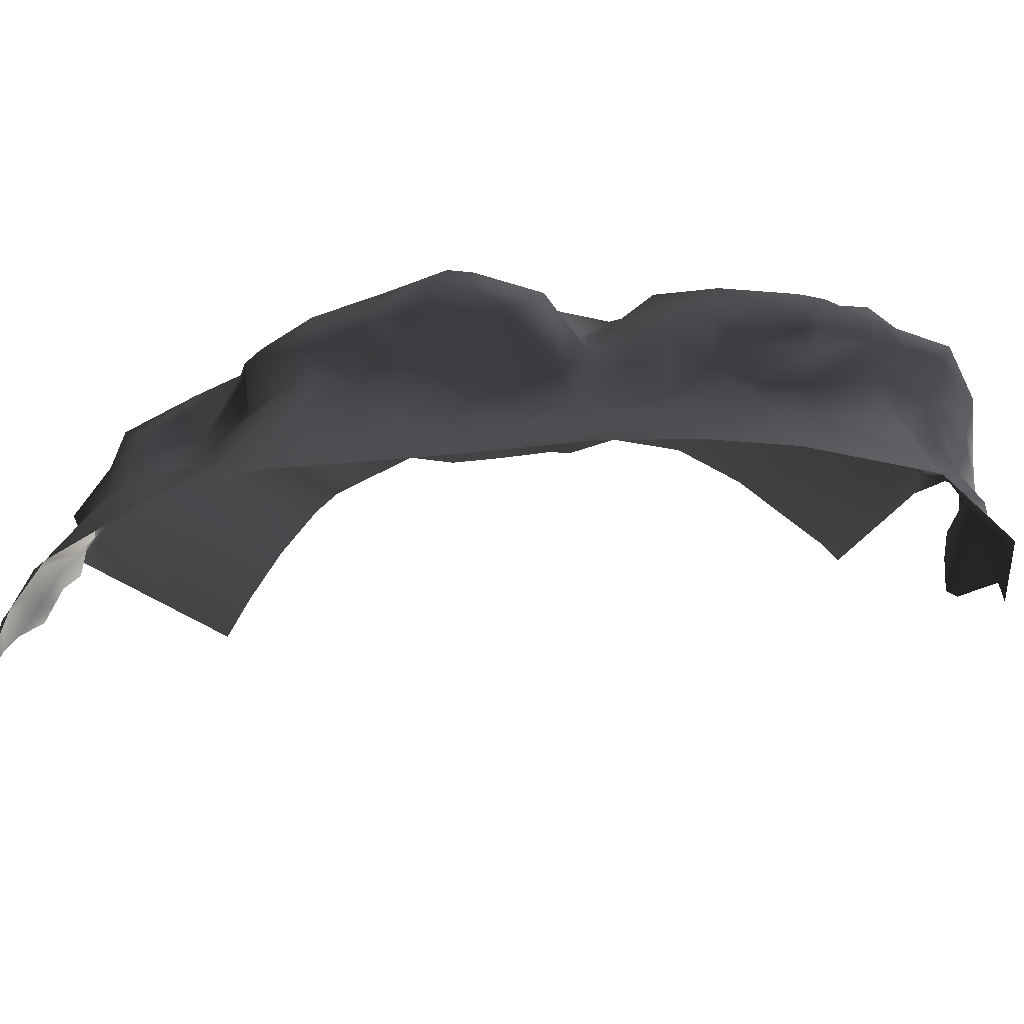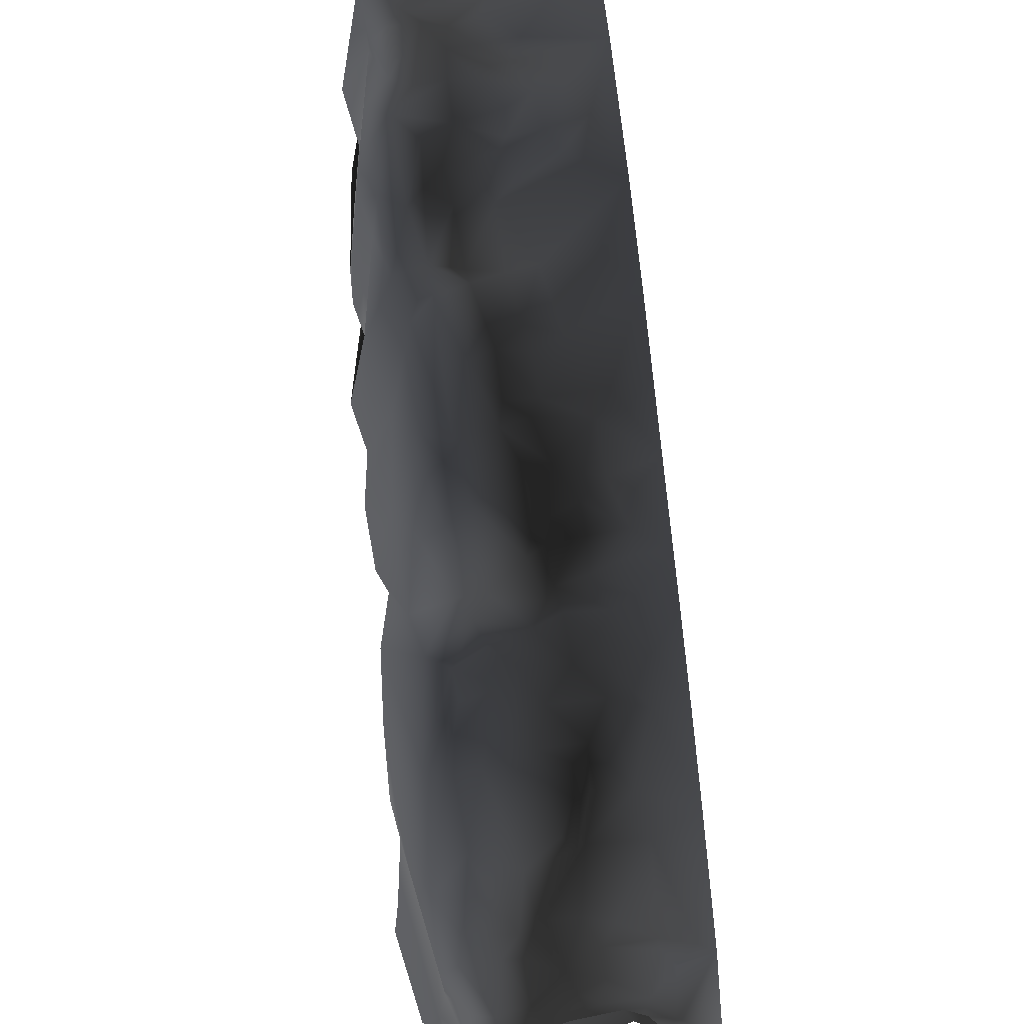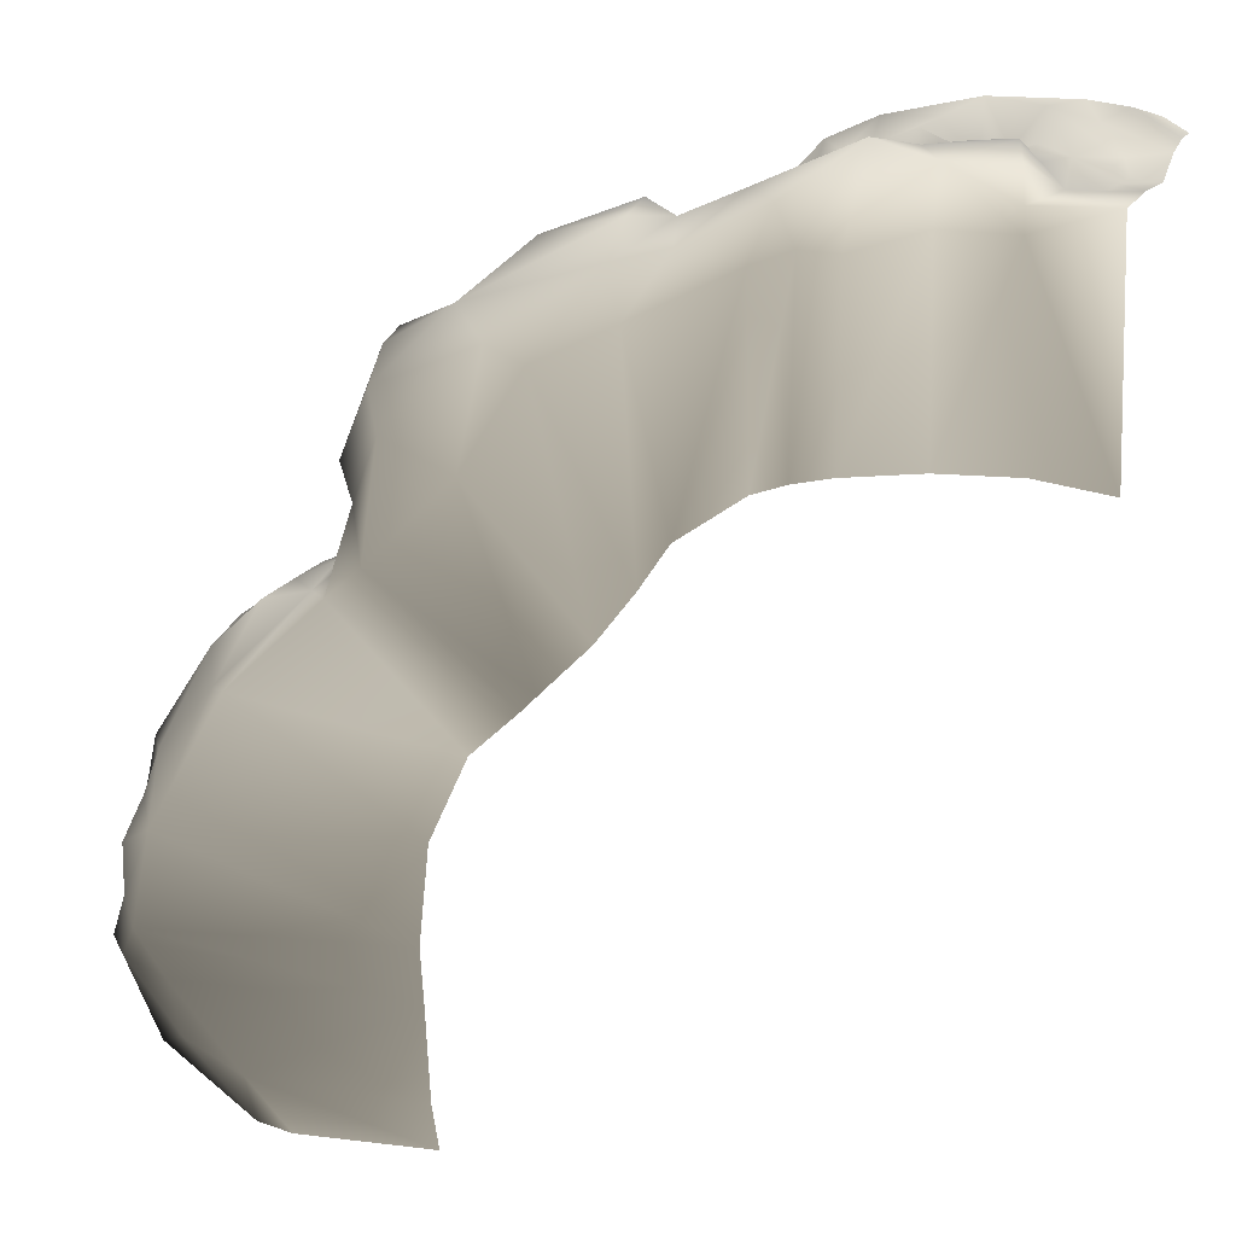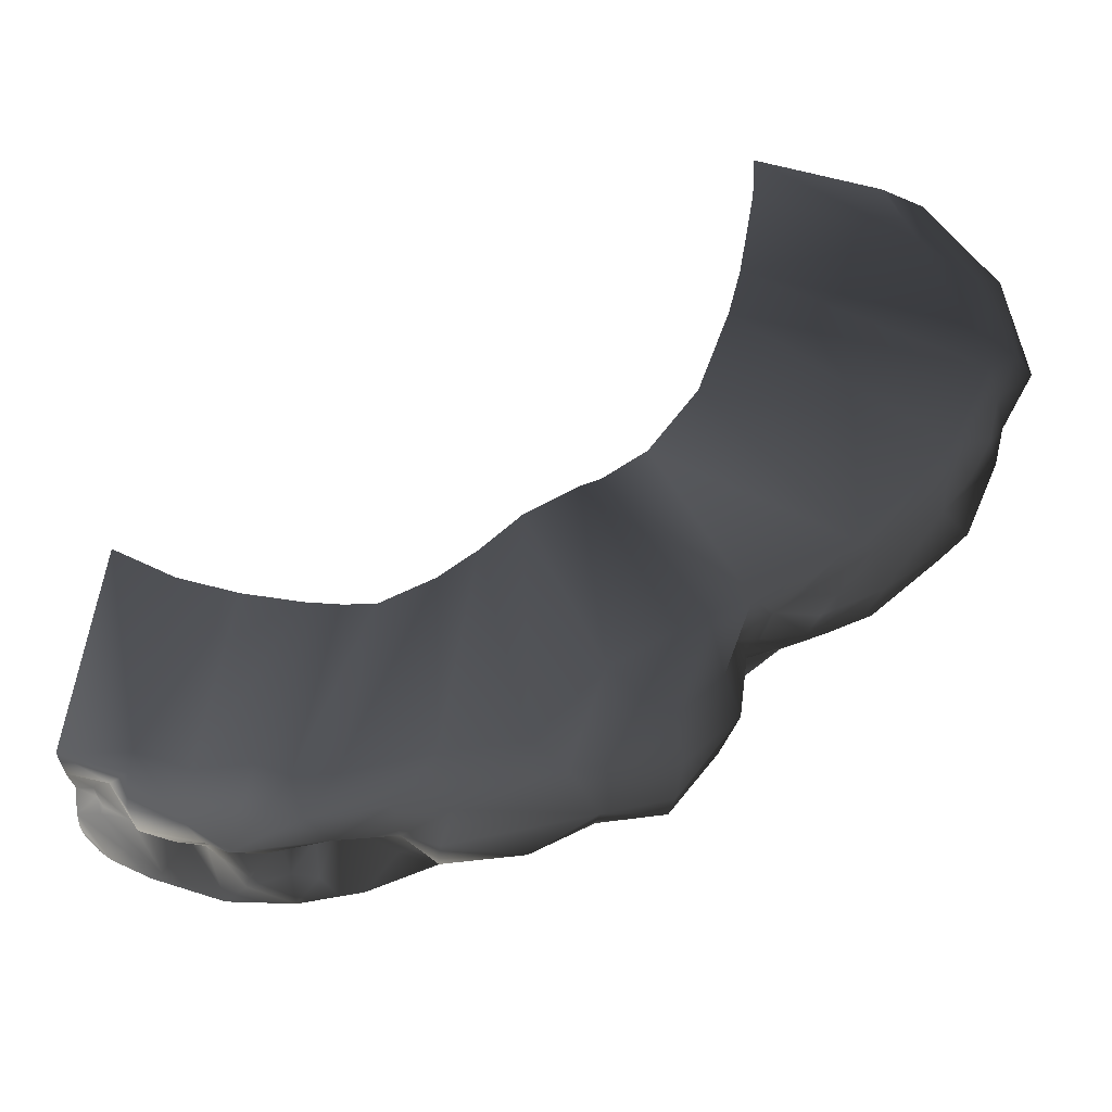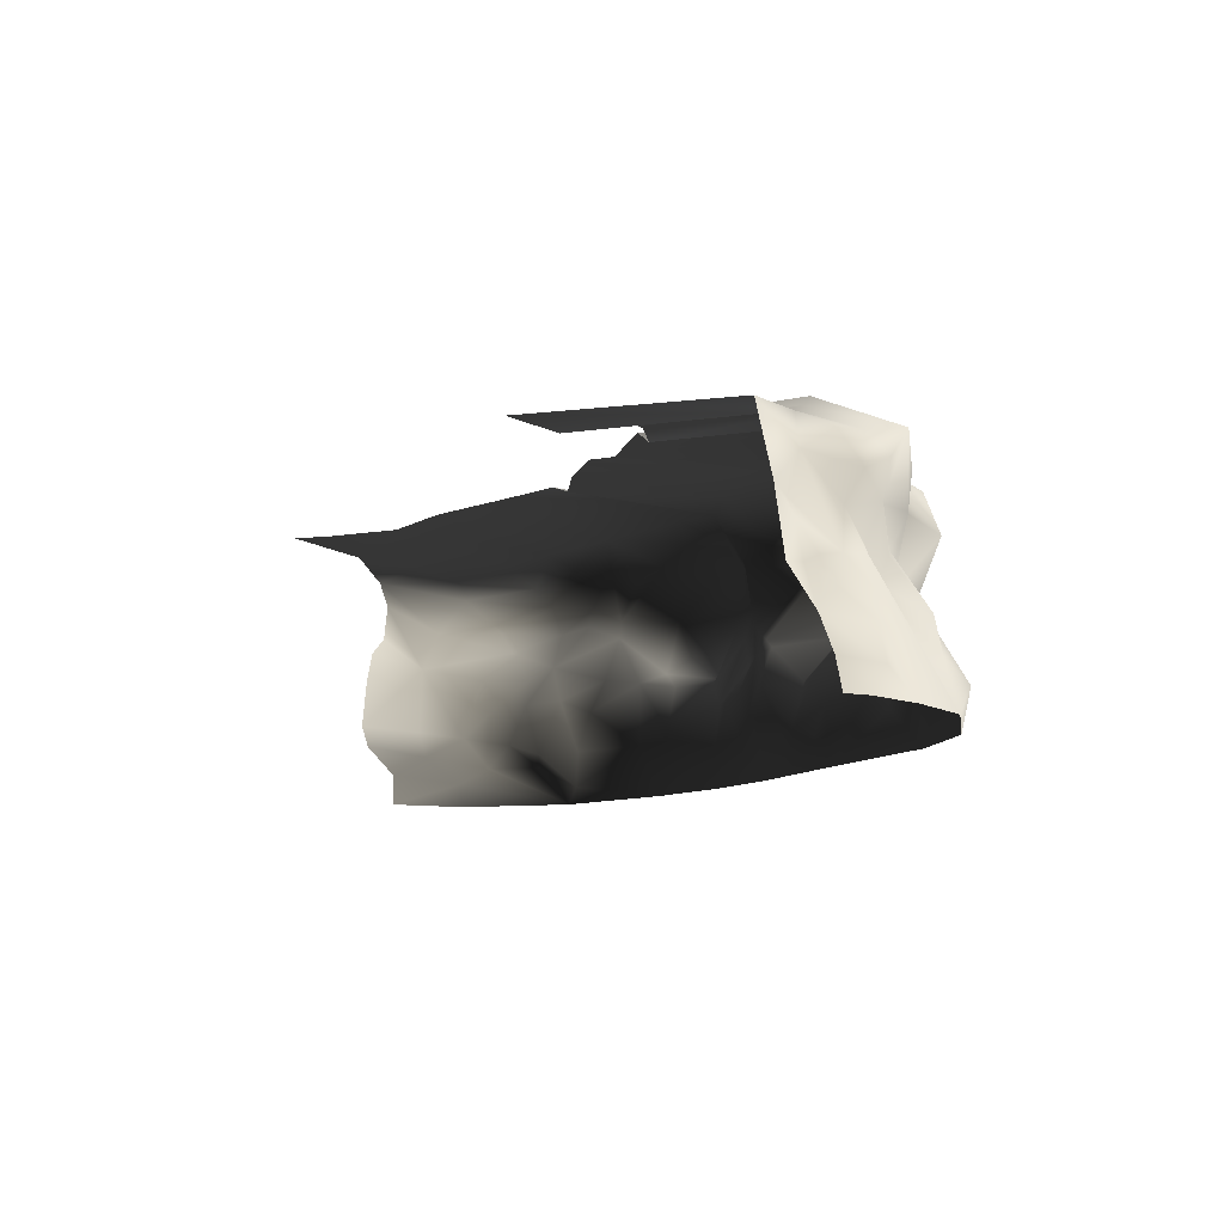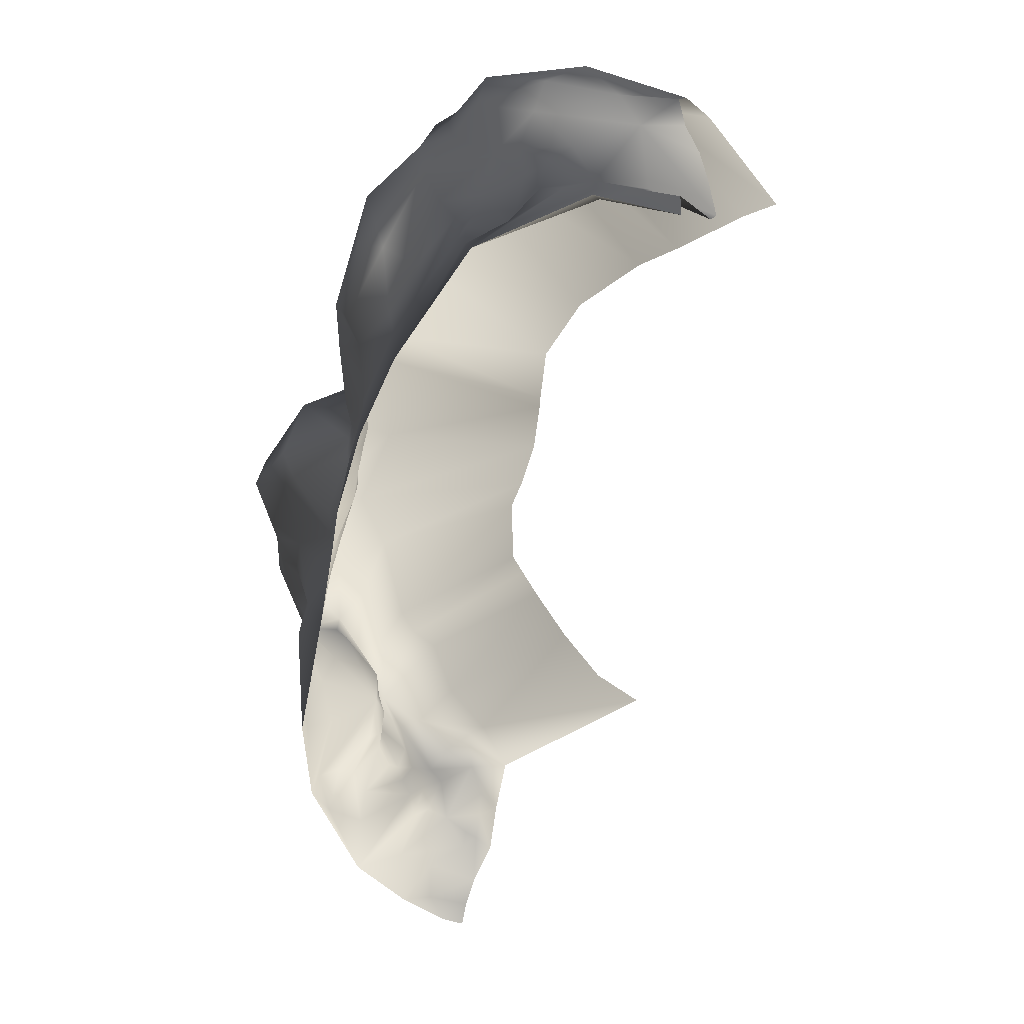
<metadata>
{"format":"obj","ext":"obj","renderer":"f3d","projection":"perspective","resolution":1024,"background":"white","views":[{"elev":-50.8,"azim":-127.8,"up":"+Z"},{"elev":-48.7,"azim":99.1,"up":"+Y"},{"elev":5.8,"azim":21.9,"up":"+Y"},{"elev":79.4,"azim":-166.5,"up":"+Z"},{"elev":-8.8,"azim":115.5,"up":"+Z"},{"elev":-46.9,"azim":-54.1,"up":"+Z"}]}
</metadata>
<code>
v 5.128 3.3 1.694
v 4.813 4.057 0.35
v 5.398 3.42 1.482
v 5.658 3.883 1.051
v 5.907 3.989 0.35
v 5.788 3.45 1.884
v 5.45 3.29 2.058
v 6.12 3.311 1.859
v 6.591 3.31 1.558
v 6.236 3.702 1.126
v 6.463 3.874 0.6772
v 7 3.378 1.135
v 6.717 3.792 0.35
v 7 3.54 0.7161
v 7 3.613 0.35
v 4.493 3.797 0.9756
v 4.419 3.669 1.461
v 3.894 3.495 1.403
v 4.076 3.127 1.895
v 3.791 3.857 0.7675
v 3.931 3.03 2.021
v 3.644 2.971 1.72
v 3.371 2.65 2.156
v 3.52 3.447 1.218
v 3.227 3.608 0.9552
v 2.565 2.864 1.208
v 2.192 2.753 1.741
v 2.084 2.895 0.8124
v 1.21 2.377 1.527
v 2.94 3.47 0.35
v 1.396 2.462 2.086
v 2.249 2.583 2.188
v 2.413 2.539 2.736
v 1.887 2.949 2.761
v 3.392 2.686 2.725
v 1.025 2.499 2.544
v 1.688 2.622 0.35
v 3.847 3.017 2.818
v 3.923 2.941 2.422
v 4.252 3.358 2.589
v 4.077 3.348 3.072
v 4.486 3.458 3.44
v 4.967 3.323 2.547
v 4.824 3.339 2.083
v 4.467 3.232 1.847
v 5.347 3.465 2.493
v 5.037 3.41 1.987
v 3.495 3.06 3.14
v 2.425 2.728 3.258
v 2.367 2.707 2.957
v 1.887 2.734 3.296
v 1.833 2.272 3.604
v -0.007121 1.866 3.327
v 0.7849 2.571 2.975
v 0.529 1.45 3.816
v -0.8933 0.9912 3.591
v -0.9009 1.446 3.212
v -1.496 0.1931 3.081
v -1.347 0.6498 2.472
v -1.155 -0.2364 3.449
v -1.128 -0.7351 3.19
v -1.429 -0.7273 2.396
v -1.197 -0.4702 2.174
v -1.272 -1.216 3.902
v -0.7685 -0.8681 4.034
v -0.6503 0.5021 3.886
v 0.3432 0.1049 4.077
v -1.592 -1.166 3.559
v -2.388 -2.228 4.093
v -1.264 -0.6546 1.959
v -1.914 -1.013 1.918
v -1.414 -0.9597 1.527
v -1.914 -0.9365 2.692
v -1.527 -0.8748 3.067
v -1.245 -0.741 1.24
v -2.113 -1.101 2.958
v -2.402 -1.266 2.381
v -2.922 -1.607 2.591
v -2.791 -1.52 2.944
v -2.935 -1.837 3.367
v -2.182 -1.271 3.573
v -2.661 -2.21 3.817
v -3.438 -2.955 3.651
v -3.907 -2.914 2.921
v -3.313 -3.764 4.105
v -2.129 -1.531 1.475
v -2.643 -1.841 1.812
v -3.029 -1.941 1.945
v -3.672 -2.605 2.366
v -3.558 -2.956 2.13
v -2.87 -2.523 1.847
v -3.17 -3.204 1.967
v -3.878 -3.854 2.745
v -4.066 -3.922 3.017
v -2.87 -2.64 1.244
v -3.72 -4.008 2.119
v -3.645 -4.215 1.651
v -3.216 -3.223 1.08
v -3.752 -4.472 1.104
v -3.851 -4.546 0.5931
v -3.088 -2.872 0.35
v -2.278 -1.662 0.9116
v -1.669 -1.243 1.458
v -2.344 -1.709 0.35
v -1.814 -1.079 0.7837
v -3.895 -4.679 0.35
v -3.645 -5.041 0.8794
v -3.4 -4.928 1.045
v -3.615 -5.523 1.225
v -3.553 -5.218 1.794
v -3.574 -4.669 1.836
v -3.752 -4.875 2.354
v -3.727 -5.261 2.187
v -3.825 -5.591 2.626
v -3.352 -5.847 2.179
v -3.021 -6.664 2.343
v -3.249 -6.516 2.895
v -3.257 -6.088 1.315
v -3.524 -5.63 1.842
v -2.731 -6.541 1.378
v -2.978 -6.574 1.042
v -3.64 -5.879 0.8978
v -3.384 -6.226 0.6611
v -2.781 -7 0.7759
v -2.051 -7 1.128
v -2.808 -7 0.35
v -3.669 -6.308 0.35
v -1.881 -7 1.406
v -1.991 -7 2.051
v -2.142 -7 2.498
v -2.553 -7 3.236
v -2.334 -7 3.551
v -2.457 -7 2.738
v -3.571 -6.244 3.421
v -3.936 -5.843 2.962
v -4.242 -5.13 3.332
v -3.966 -5.276 3.592
v -4.197 -4.954 2.905
v -4.022 -4.337 3.251
v -3.808 -4.56 3.798
v -3.828 -3.978 3.788
v -3.575 -4.871 4.01
v -3.259 -5.438 3.859
v -3.219 -6.132 3.604
v -2.38 -6.452 3.75
v -3.708 -3.493 3.529
v -3.978 -4.399 2.955
v -1.741 -7 3.839
v 6.984e-06 -7 3.839
v -0.09345 -6.523 3.839
v -0.136 -4.808 4.01
v -0.1577 -5.462 3.859
v 0.0185 -3.685 4.105
v 0.4704 -2.754 4.093
v 0.9824 -2.287 3.902
v 1.219 -2.106 4.034
v 1.848 -1.553 4.077
v 1.072 1.229 3.978
v 2.162 1.652 4.138
v 2.569 2.403 3.737
v 3.376 2.211 3.835
v 3.626 2.832 3.743
v 3.902 2.364 3.903
v 3.253 3.004 3.409
v 4.376 2.314 3.923
v 5.192 2.554 3.621
v 5.177 3.215 3.297
v 4.899 3.397 3.043
v 5.815 3.444 2.755
v 5.822 3.22 2.396
v 6.306 2.94 2.902
v 5.949 3.201 3.167
v 6.021 2.778 3.363
v 7 2.739 3.311
v 7 2.935 2.449
v 6.479 2.864 2.395
v 6.025 2.495 3.369
v 6.658 3.019 2.14
v 6.533 3.218 1.777
v 6.673 3.105 1.693
v 7 0.0001268 3.384
v 6.092 0.1686 3.369
v 5.182 0.2082 3.621
v 4.304 0.1575 3.848
v 3.837 0.08541 3.903
v 3.406 -0.03277 3.835
v 2.703 -0.5043 4.138
v 2.281 -1.008 3.978
v 7 3.051 1.654
v -0.3016 0.5258 1.562
v -0.5551 0.1296 0.9061
v -0.1234 0.7471 1.155
v -0.7077 0.245 1.526
v -1.109 0.6176 2.131
v -1.059 -0.3347 2.048
v -0.8483 -0.3911 1.513
v -0.8297 -0.1099 0.8945
v -1.115 -0.5767 0.8714
v -0.968 0.9033 2.319
v -0.8668 1.63 2.871
v -0.441 1.618 2.389
v 0.03043 1.947 2.643
v -0.1862 1.266 1.927
v 0.3588 1.486 1.23
v 0.3066 1.751 2.151
v 0.6435 1.743 1.973
v 0.3663 2.113 2.542
v 0.5835 1.83 0.9735
v 0.02636 0.8758 0.35
v -0.2289 0.5536 0.779
v -0.9026 -0.0677 0.35
v 1.112 2.205 1.985
v -1.441 -0.5999 0.35
g P_DF_SetA_Scarp_03_(13)_792_22
f 1 3 2
f 2 3 4
f 5 2 4
f 6 4 3
f 3 7 6
f 3 1 7
f 8 4 6
f 9 4 8
f 10 4 9
f 10 5 4
f 11 5 10
f 10 12 11
f 9 12 10
f 11 13 5
f 11 14 13
f 11 12 14
f 14 15 13
f 2 16 1
f 17 1 16
f 17 16 18
f 18 19 17
f 20 18 16
f 19 18 21
f 21 18 22
f 21 22 23
f 22 24 23
f 18 24 22
f 18 20 24
f 24 25 23
f 20 25 24
f 25 26 23
f 26 27 23
f 27 26 28
f 27 28 29
f 30 26 25
f 25 20 30
f 30 28 26
f 2 30 20
f 27 29 31
f 31 32 27
f 23 27 32
f 23 32 33
f 33 32 34
f 32 31 34
f 35 23 33
f 36 34 31
f 37 29 28
f 30 37 28
f 38 23 35
f 39 23 38
f 40 39 38
f 41 40 38
f 40 41 42
f 43 40 42
f 43 44 40
f 45 40 44
f 45 19 40
f 19 39 40
f 43 46 44
f 47 44 46
f 17 44 47
f 45 44 17
f 19 45 17
f 48 38 35
f 48 41 38
f 48 35 49
f 50 49 35
f 49 50 34
f 51 49 34
f 51 52 49
f 51 53 52
f 53 51 54
f 51 34 54
f 52 53 55
f 55 53 56
f 53 57 56
f 57 58 56
f 57 59 58
f 58 60 56
f 58 61 60
f 58 62 61
f 58 63 62
f 59 63 58
f 64 60 61
f 65 60 64
f 66 60 65
f 56 60 66
f 55 56 66
f 66 65 67
f 67 55 66
f 61 68 64
f 69 64 68
f 62 63 70
f 62 70 71
f 72 71 70
f 73 62 71
f 73 74 62
f 61 62 74
f 68 61 74
f 75 72 70
f 73 76 74
f 76 68 74
f 71 77 73
f 78 73 77
f 79 73 78
f 73 79 76
f 80 76 79
f 81 76 80
f 76 81 68
f 82 81 80
f 69 68 82
f 68 81 82
f 82 80 83
f 83 80 84
f 79 84 80
f 78 84 79
f 85 82 83
f 71 86 77
f 87 77 86
f 87 78 77
f 87 88 78
f 78 88 89
f 84 78 89
f 90 89 88
f 90 84 89
f 90 88 91
f 91 88 87
f 92 90 91
f 93 90 92
f 90 93 84
f 93 94 84
f 94 83 84
f 86 95 87
f 87 95 91
f 92 91 95
f 96 93 92
f 97 96 92
f 92 98 97
f 95 98 92
f 98 99 97
f 98 100 99
f 101 100 98
f 101 98 95
f 102 95 86
f 102 101 95
f 86 103 102
f 104 101 102
f 102 103 105
f 104 102 105
f 101 106 100
f 100 106 107
f 108 100 107
f 108 99 100
f 109 108 107
f 108 109 110
f 111 108 110
f 99 108 111
f 99 111 97
f 110 112 111
f 96 111 112
f 97 111 96
f 112 110 113
f 112 113 114
f 114 113 115
f 115 116 114
f 117 114 116
f 115 118 116
f 119 118 115
f 115 113 119
f 118 119 109
f 110 119 113
f 119 110 109
f 116 118 120
f 121 120 118
f 121 118 122
f 122 118 109
f 123 121 122
f 124 121 123
f 121 124 125
f 121 125 120
f 123 126 124
f 126 123 127
f 106 123 122
f 123 106 127
f 125 128 120
f 116 120 128
f 116 128 129
f 116 129 130
f 116 131 117
f 131 132 117
f 107 106 122
f 109 107 122
f 133 131 116
f 133 116 130
f 132 134 117
f 117 134 135
f 134 136 135
f 134 137 136
f 138 135 136
f 139 138 136
f 140 139 136
f 140 136 137
f 139 140 141
f 139 141 94
f 140 85 141
f 140 142 85
f 137 142 140
f 137 143 142
f 144 143 137
f 144 137 134
f 145 143 144
f 145 144 132
f 132 144 134
f 85 146 141
f 141 146 94
f 114 135 138
f 147 139 94
f 139 147 138
f 112 138 147
f 112 114 138
f 147 93 112
f 93 147 94
f 94 146 83
f 85 83 146
f 132 148 145
f 96 112 93
f 145 148 149
f 149 150 145
f 85 142 151
f 152 151 142
f 145 150 152
f 142 143 152
f 152 143 145
f 135 114 117
f 151 153 85
f 69 85 153
f 85 69 82
f 153 154 69
f 64 69 154
f 154 155 64
f 65 64 155
f 155 156 65
f 67 65 156
f 156 157 67
f 158 67 157
f 158 55 67
f 52 55 158
f 52 158 159
f 160 52 159
f 159 161 160
f 161 162 160
f 162 161 163
f 163 42 162
f 42 164 162
f 164 160 162
f 160 164 49
f 160 49 52
f 42 163 165
f 166 42 165
f 166 167 42
f 167 168 42
f 167 169 168
f 46 168 169
f 169 170 46
f 171 170 169
f 171 8 170
f 171 169 172
f 169 167 172
f 171 172 173
f 172 167 173
f 174 171 173
f 174 175 171
f 176 171 175
f 176 8 171
f 177 167 166
f 167 177 173
f 174 173 177
f 7 46 170
f 178 176 175
f 176 178 8
f 178 179 8
f 9 8 179
f 46 43 168
f 7 1 46
f 1 47 46
f 1 17 47
f 178 180 179
f 179 180 9
f 12 9 180
f 181 174 177
f 177 182 181
f 183 182 177
f 177 166 183
f 184 183 166
f 166 165 184
f 185 184 165
f 165 163 185
f 186 185 163
f 163 161 186
f 187 186 161
f 161 159 187
f 188 187 159
f 159 158 188
f 157 188 158
f 12 180 189
f 189 180 178
f 189 178 175
f 190 192 191
f 193 190 191
f 193 194 190
f 194 193 195
f 195 63 194
f 196 195 193
f 191 196 193
f 196 191 197
f 196 197 198
f 63 59 194
f 59 199 194
f 194 199 190
f 200 199 59
f 200 201 199
f 201 200 202
f 203 201 202
f 199 201 203
f 203 192 190
f 199 203 190
f 53 202 200
f 203 204 192
f 205 203 202
f 204 203 205
f 206 204 205
f 205 207 206
f 202 207 205
f 206 208 204
f 208 209 204
f 208 37 209
f 204 209 192
f 200 57 53
f 200 59 57
f 210 192 209
f 211 210 209
f 210 211 191
f 192 210 191
f 207 36 206
f 206 36 212
f 29 206 212
f 29 37 208
f 29 208 206
f 54 36 207
f 34 36 54
f 54 207 202
f 202 53 54
f 197 191 211
f 198 197 211
f 198 211 213
f 105 198 213
f 198 105 75
f 75 105 72
f 72 105 103
f 31 212 36
f 31 29 212
f 196 198 75
f 195 196 75
f 75 70 195
f 63 195 70
f 71 72 103
f 71 103 86
f 105 213 104
f 2 20 16
f 168 43 42
f 42 41 164
f 164 41 48
f 164 48 49
f 6 7 170
f 6 170 8
f 50 33 34
f 50 35 33
f 39 19 21
f 21 23 39

</code>
